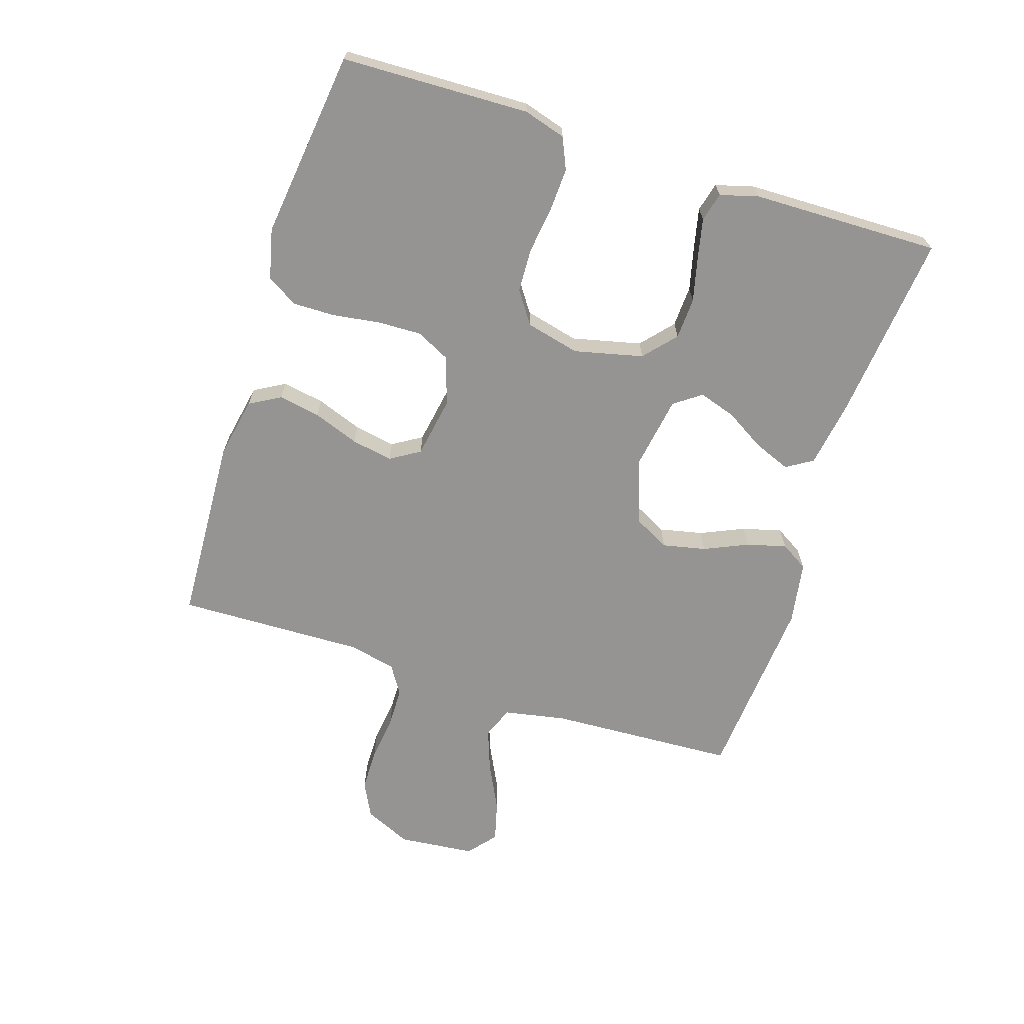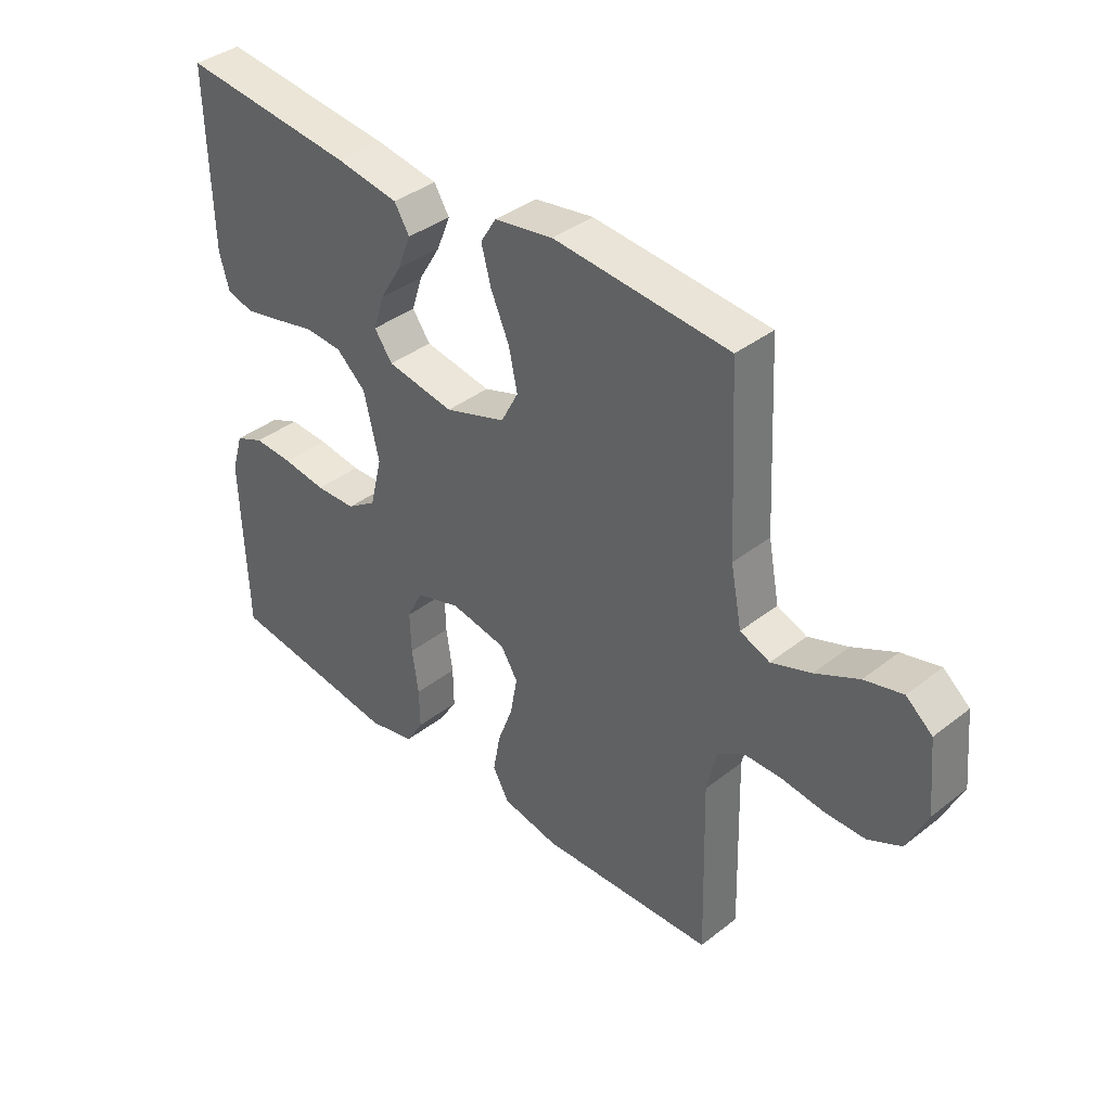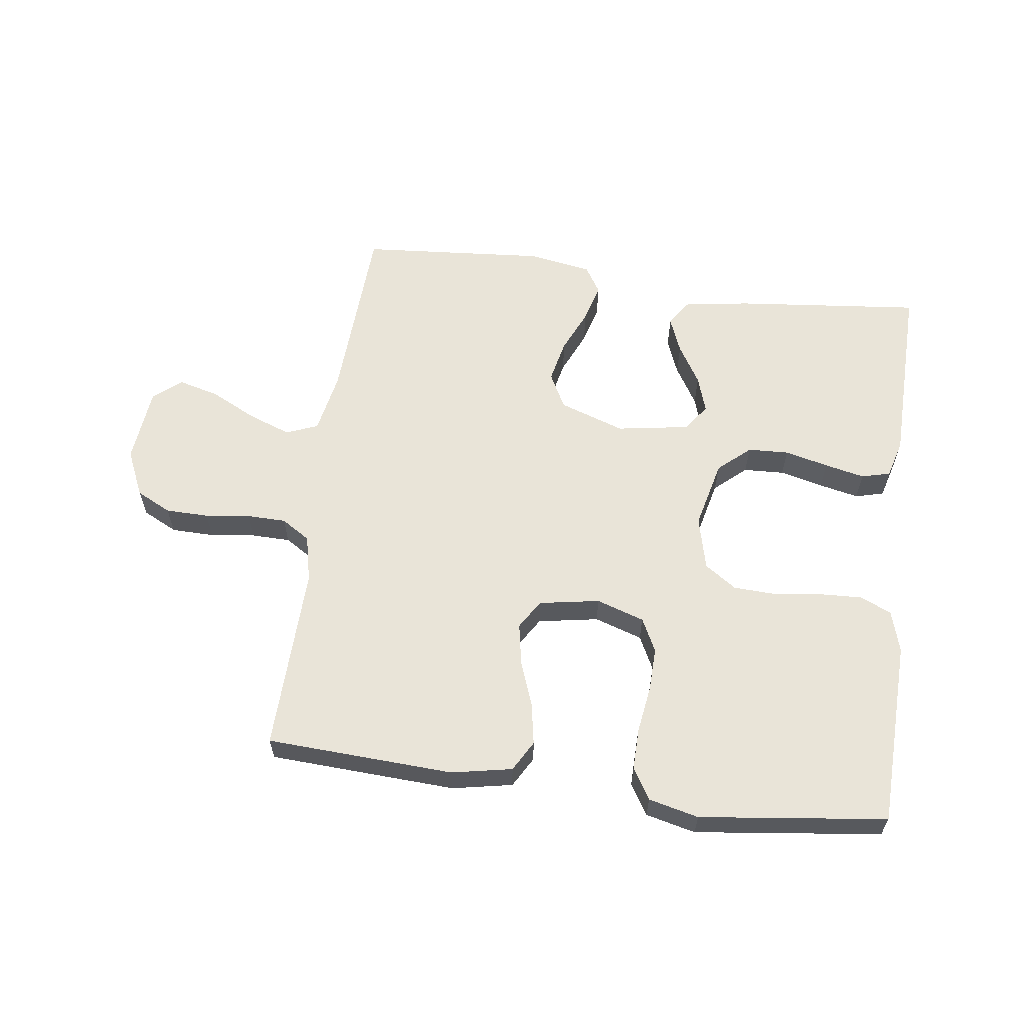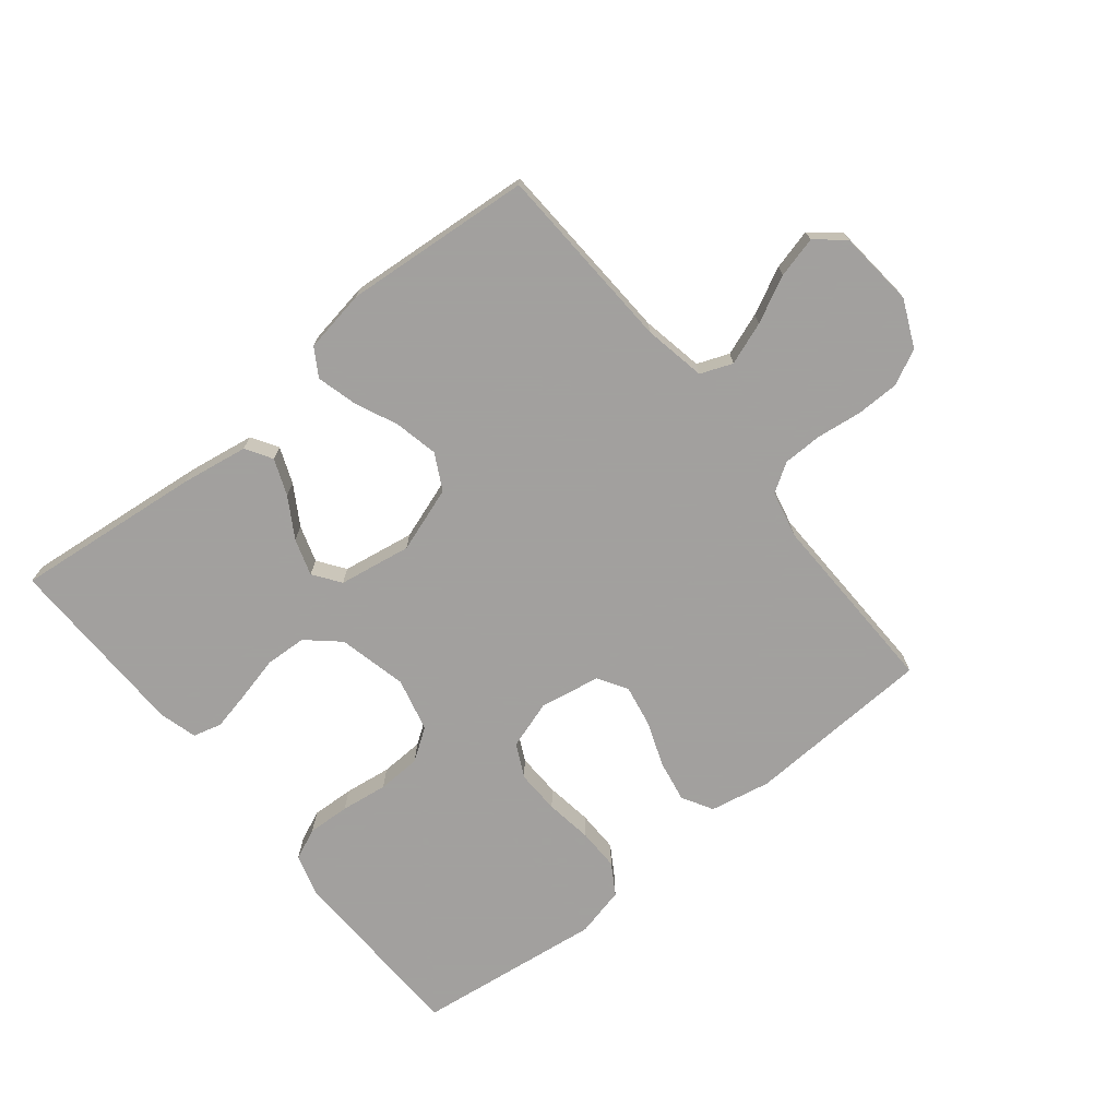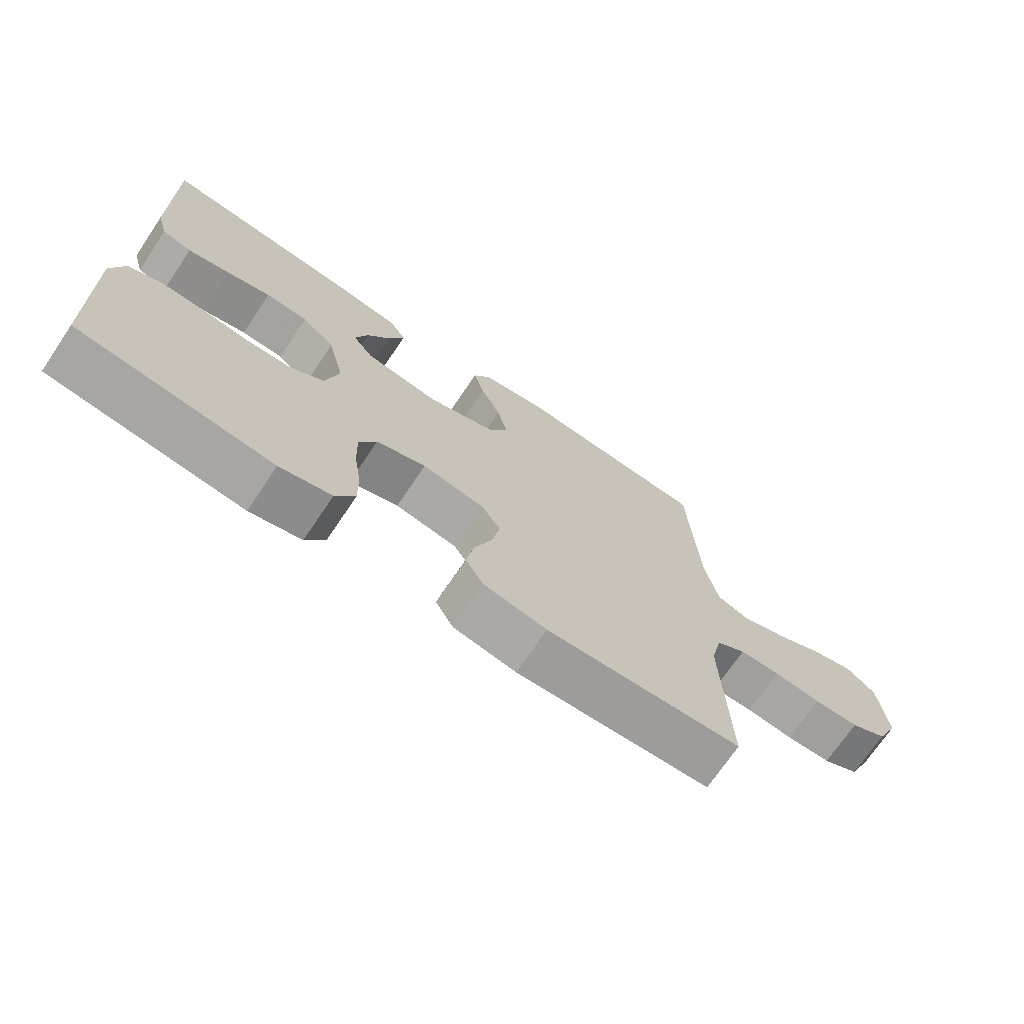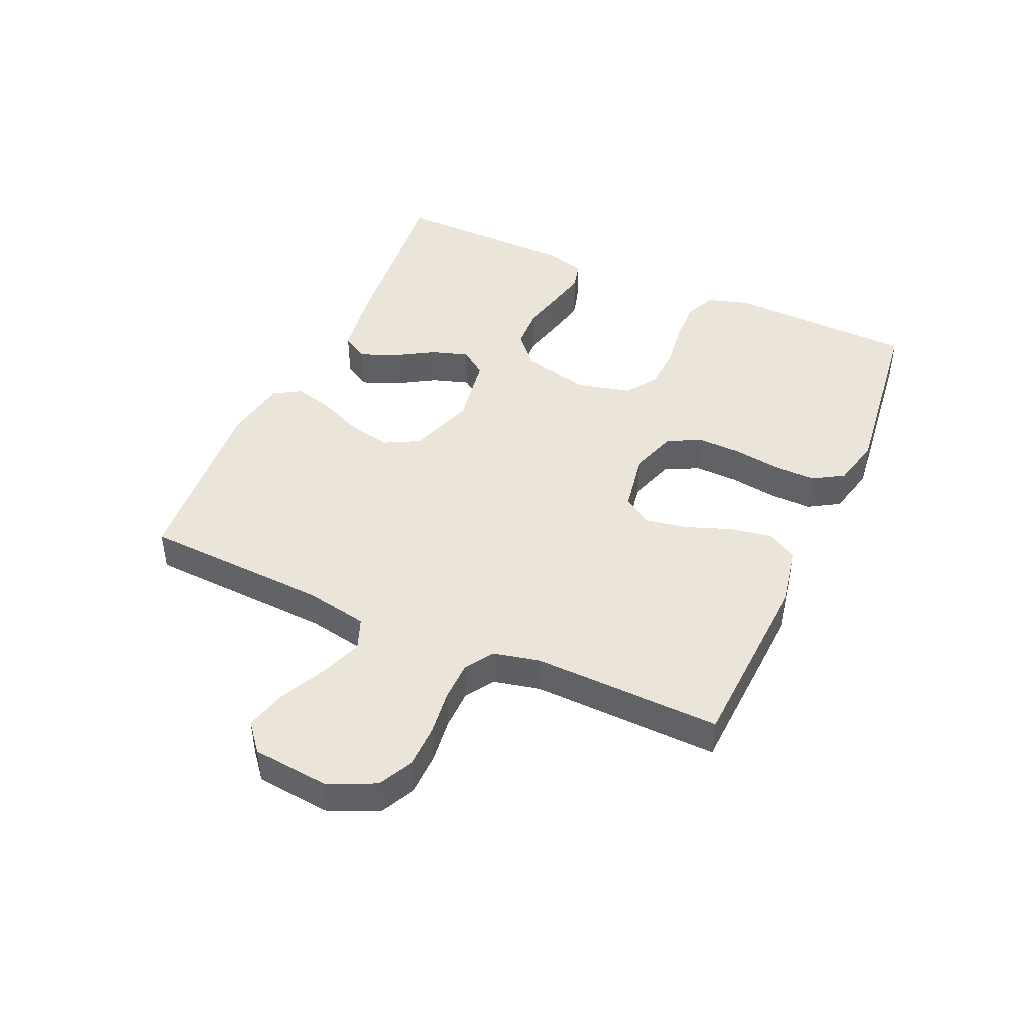
<metadata>
{"format":"obj","ext":"obj","renderer":"f3d","projection":"perspective","resolution":1024,"background":"white","views":[{"elev":-67.2,"azim":-107.8,"up":"+Y"},{"elev":38.7,"azim":45.6,"up":"+Z"},{"elev":60.7,"azim":-172.3,"up":"+Y"},{"elev":-71.9,"azim":38.8,"up":"+Y"},{"elev":-71.6,"azim":-34.0,"up":"+Z"},{"elev":44.8,"azim":114.1,"up":"+Y"}]}
</metadata>
<code>
v 0.5 0.07 -0.5
v 0.2 0.07 -0.515
v 0.103 0.07 -0.496
v 0.075 0.07 -0.447
v 0.087 0.07 -0.38
v 0.114 0.07 -0.307
v 0.126 0.07 -0.241
v 0.097 0.07 -0.194
v 0 0.07 -0.177
v -0.077 0.07 -0.202
v -0.104 0.07 -0.256
v -0.102 0.07 -0.326
v -0.091 0.07 -0.401
v -0.09 0.07 -0.469
v -0.12 0.07 -0.518
v -0.2 0.07 -0.537
v -0.5 0.07 -0.5
v -0.509 0.07 -0.2
v -0.489 0.07 -0.133
v -0.439 0.07 -0.111
v -0.371 0.07 -0.114
v -0.296 0.07 -0.124
v -0.226 0.07 -0.121
v -0.175 0.07 -0.086
v -0.154 0.07 0
v -0.18 0.07 0.11
v -0.231 0.07 0.155
v -0.297 0.07 0.158
v -0.367 0.07 0.141
v -0.431 0.07 0.127
v -0.477 0.07 0.139
v -0.494 0.07 0.2
v -0.5 0.07 0.5
v -0.2 0.07 0.469
v -0.093 0.07 0.452
v -0.067 0.07 0.41
v -0.09 0.07 0.352
v -0.128 0.07 0.289
v -0.147 0.07 0.23
v -0.116 0.07 0.187
v 0 0.07 0.168
v 0.105 0.07 0.204
v 0.135 0.07 0.261
v 0.12 0.07 0.33
v 0.089 0.07 0.4
v 0.072 0.07 0.463
v 0.099 0.07 0.507
v 0.2 0.07 0.524
v 0.5 0.07 0.5
v 0.515 0.07 0.2
v 0.534 0.07 0.101
v 0.585 0.07 0.081
v 0.653 0.07 0.106
v 0.727 0.07 0.143
v 0.792 0.07 0.16
v 0.837 0.07 0.123
v 0.849 0.07 0
v 0.815 0.07 -0.075
v 0.759 0.07 -0.103
v 0.69 0.07 -0.104
v 0.618 0.07 -0.095
v 0.555 0.07 -0.096
v 0.509 0.07 -0.125
v 0.492 0.07 -0.2
v 0.5 0 -0.5
v 0.2 0 -0.515
v 0.103 0 -0.496
v 0.075 0 -0.447
v 0.087 0 -0.38
v 0.114 0 -0.307
v 0.126 0 -0.241
v 0.097 0 -0.194
v 0 0 -0.177
v -0.077 0 -0.202
v -0.104 0 -0.256
v -0.102 0 -0.326
v -0.091 0 -0.401
v -0.09 0 -0.469
v -0.12 0 -0.518
v -0.2 0 -0.537
v -0.5 0 -0.5
v -0.509 0 -0.2
v -0.489 0 -0.133
v -0.439 0 -0.111
v -0.371 0 -0.114
v -0.296 0 -0.124
v -0.226 0 -0.121
v -0.175 0 -0.086
v -0.154 0 0
v -0.18 0 0.11
v -0.231 0 0.155
v -0.297 0 0.158
v -0.367 0 0.141
v -0.431 0 0.127
v -0.477 0 0.139
v -0.494 0 0.2
v -0.5 0 0.5
v -0.2 0 0.469
v -0.093 0 0.452
v -0.067 0 0.41
v -0.09 0 0.352
v -0.128 0 0.289
v -0.147 0 0.23
v -0.116 0 0.187
v 0 0 0.168
v 0.105 0 0.204
v 0.135 0 0.261
v 0.12 0 0.33
v 0.089 0 0.4
v 0.072 0 0.463
v 0.099 0 0.507
v 0.2 0 0.524
v 0.5 0 0.5
v 0.515 0 0.2
v 0.534 0 0.101
v 0.585 0 0.081
v 0.653 0 0.106
v 0.727 0 0.143
v 0.792 0 0.16
v 0.837 0 0.123
v 0.849 0 0
v 0.815 0 -0.075
v 0.759 0 -0.103
v 0.69 0 -0.104
v 0.618 0 -0.095
v 0.555 0 -0.096
v 0.509 0 -0.125
v 0.492 0 -0.2
f 58 59 60 61
f 58 61 62
f 57 58 62
f 56 57 62
f 53 54 55 56
f 52 53 56 62
f 51 52 62 63
f 47 48 49 50
f 44 45 46 47
f 43 44 47 50
f 42 43 50 51
f 35 36 37 38
f 35 38 39
f 34 35 39
f 33 34 39
f 32 33 39 40
f 28 29 30 31
f 28 31 32 40
f 19 20 21 22
f 19 22 23
f 18 19 23
f 17 18 23
f 16 17 23 24
f 12 13 14 15
f 11 12 15 16
f 3 4 5 6
f 3 6 7
f 64 1 2 3
f 64 3 7
f 63 64 7 8
f 41 42 51 63
f 41 63 8 9
f 27 28 40 41
f 26 27 41
f 25 26 41 9
f 11 16 24 25
f 10 11 25
f 9 10 25
f 125 124 123 122
f 126 125 122
f 126 122 121
f 126 121 120
f 120 119 118 117
f 126 120 117 116
f 127 126 116 115
f 114 113 112 111
f 111 110 109 108
f 114 111 108 107
f 115 114 107 106
f 102 101 100 99
f 103 102 99
f 103 99 98
f 103 98 97
f 104 103 97 96
f 95 94 93 92
f 104 96 95 92
f 86 85 84 83
f 87 86 83
f 87 83 82
f 87 82 81
f 88 87 81 80
f 79 78 77 76
f 80 79 76 75
f 70 69 68 67
f 71 70 67
f 67 66 65 128
f 71 67 128
f 72 71 128 127
f 127 115 106 105
f 73 72 127 105
f 105 104 92 91
f 105 91 90
f 73 105 90 89
f 89 88 80 75
f 89 75 74
f 89 74 73
f 1 65 66 2
f 2 66 67 3
f 3 67 68 4
f 4 68 69 5
f 5 69 70 6
f 6 70 71 7
f 7 71 72 8
f 8 72 73 9
f 9 73 74 10
f 10 74 75 11
f 11 75 76 12
f 12 76 77 13
f 13 77 78 14
f 14 78 79 15
f 15 79 80 16
f 16 80 81 17
f 17 81 82 18
f 18 82 83 19
f 19 83 84 20
f 20 84 85 21
f 21 85 86 22
f 22 86 87 23
f 23 87 88 24
f 24 88 89 25
f 25 89 90 26
f 26 90 91 27
f 27 91 92 28
f 28 92 93 29
f 29 93 94 30
f 30 94 95 31
f 31 95 96 32
f 32 96 97 33
f 33 97 98 34
f 34 98 99 35
f 35 99 100 36
f 36 100 101 37
f 37 101 102 38
f 38 102 103 39
f 39 103 104 40
f 40 104 105 41
f 41 105 106 42
f 42 106 107 43
f 43 107 108 44
f 44 108 109 45
f 45 109 110 46
f 46 110 111 47
f 47 111 112 48
f 48 112 113 49
f 49 113 114 50
f 50 114 115 51
f 51 115 116 52
f 52 116 117 53
f 53 117 118 54
f 54 118 119 55
f 55 119 120 56
f 56 120 121 57
f 57 121 122 58
f 58 122 123 59
f 59 123 124 60
f 60 124 125 61
f 61 125 126 62
f 62 126 127 63
f 63 127 128 64
f 64 128 65 1

</code>
